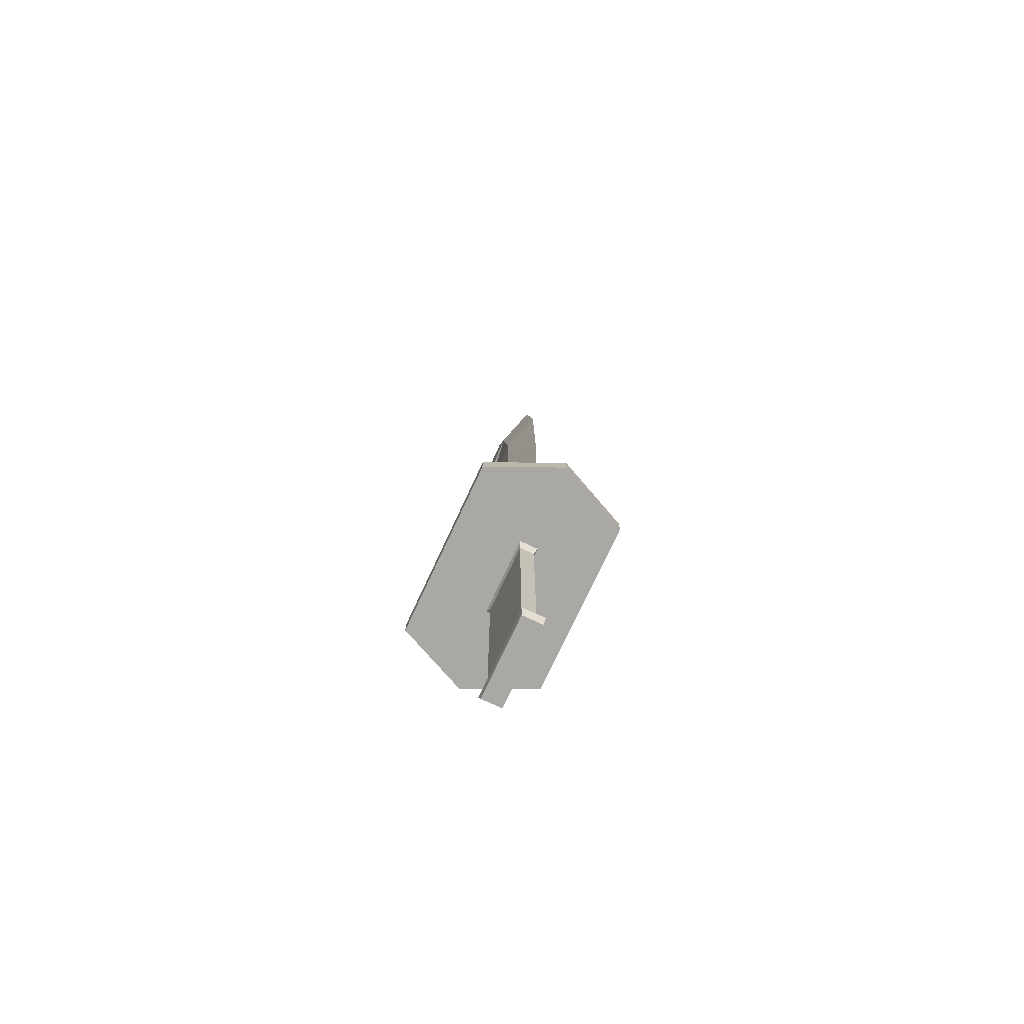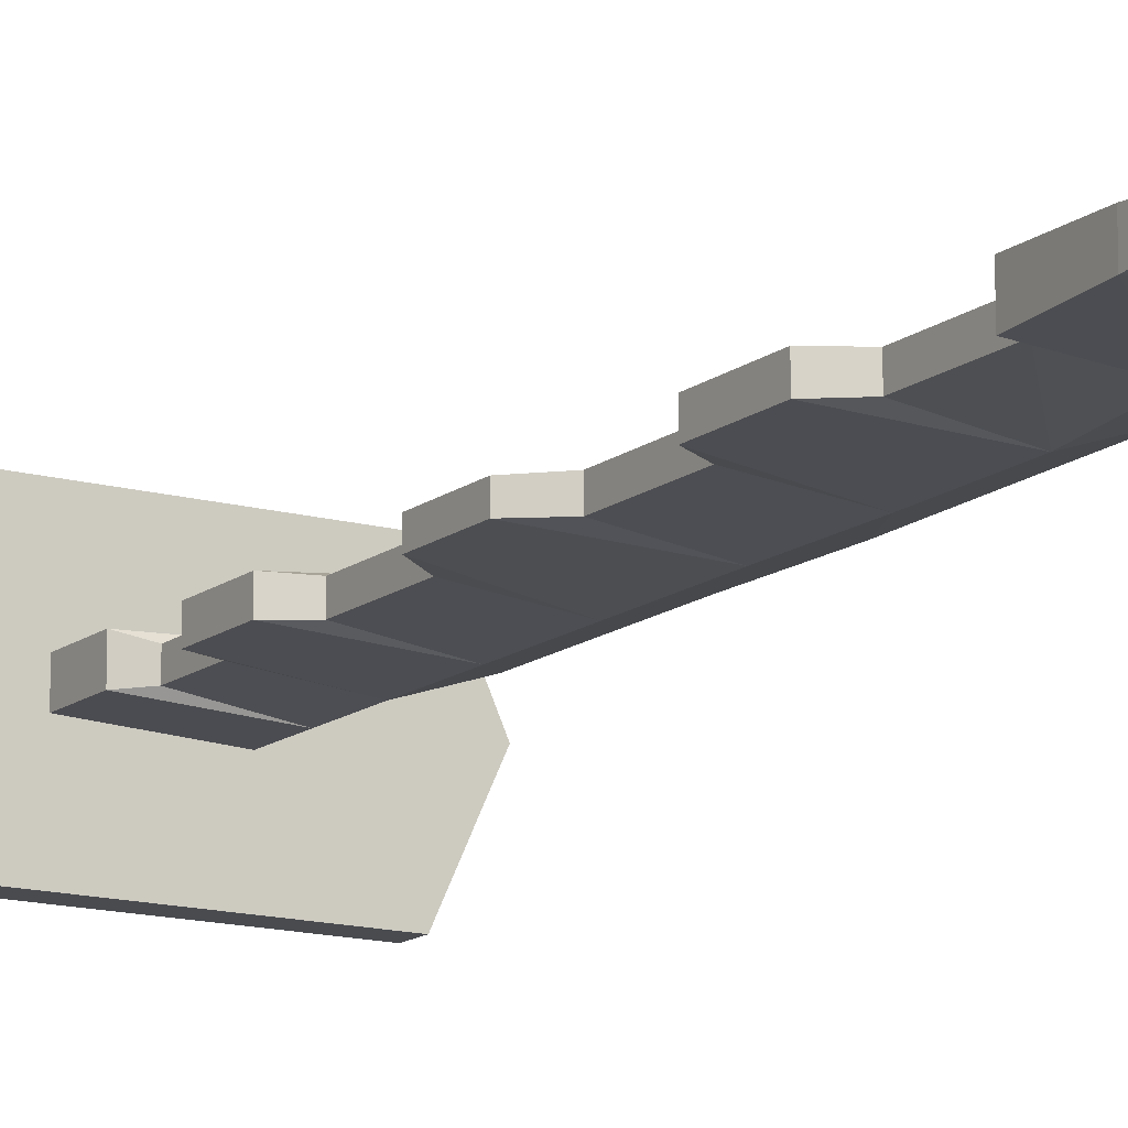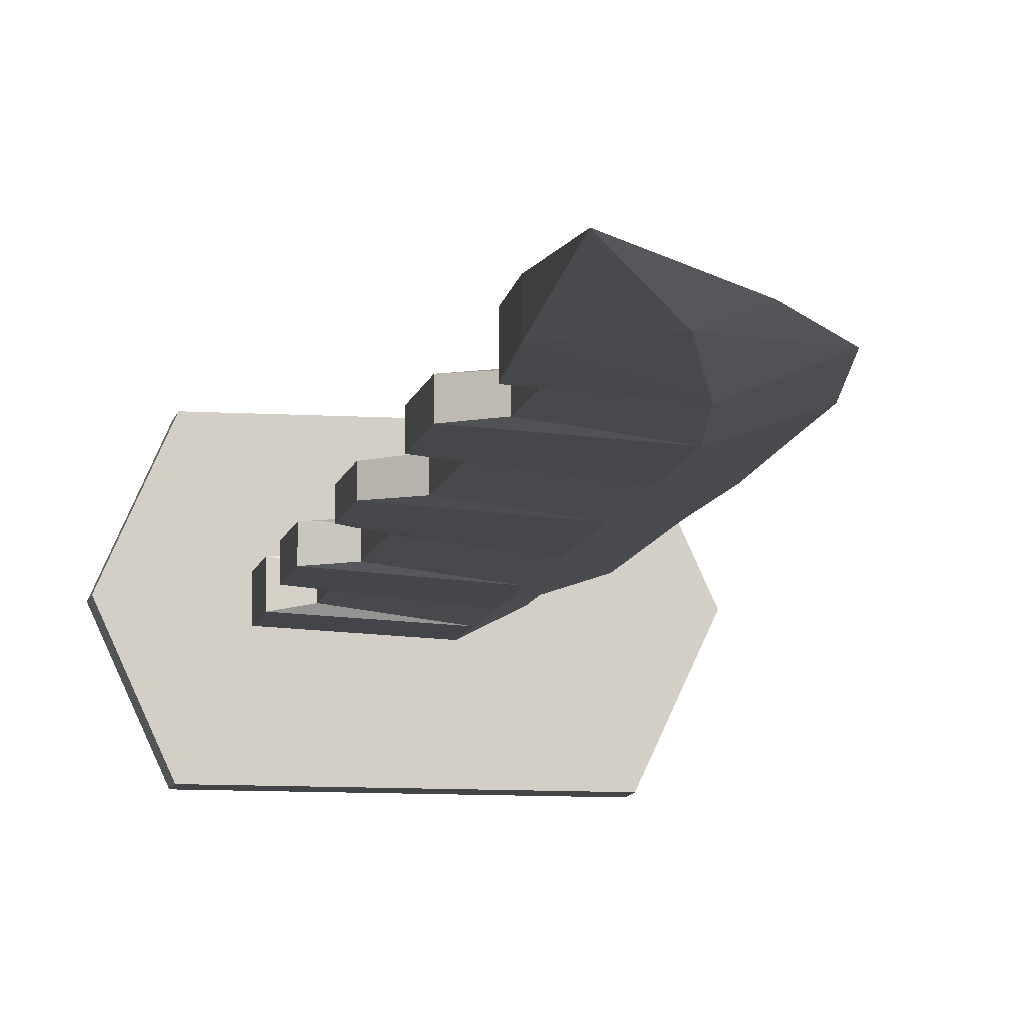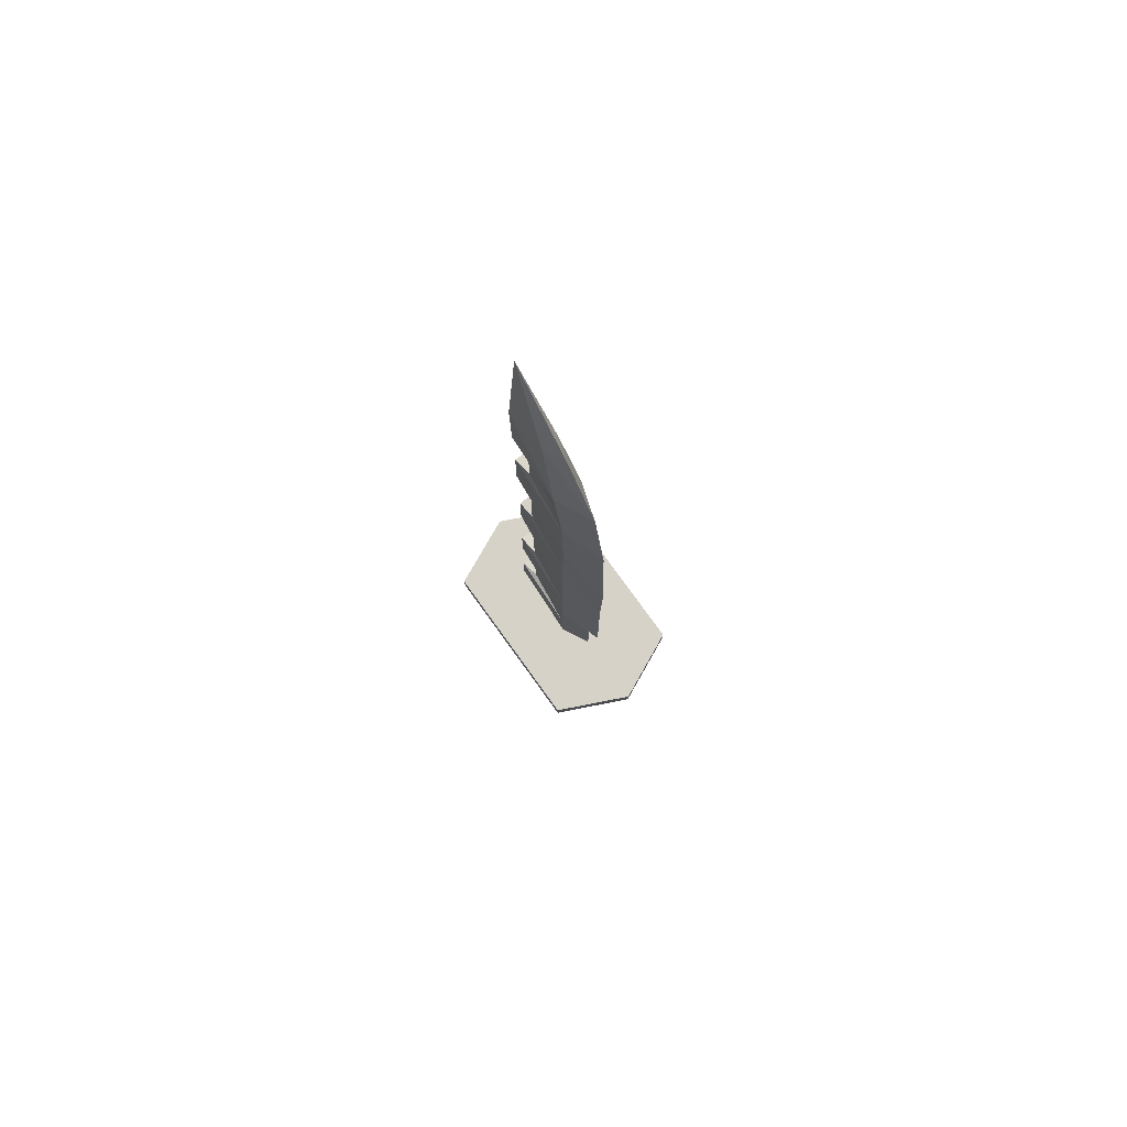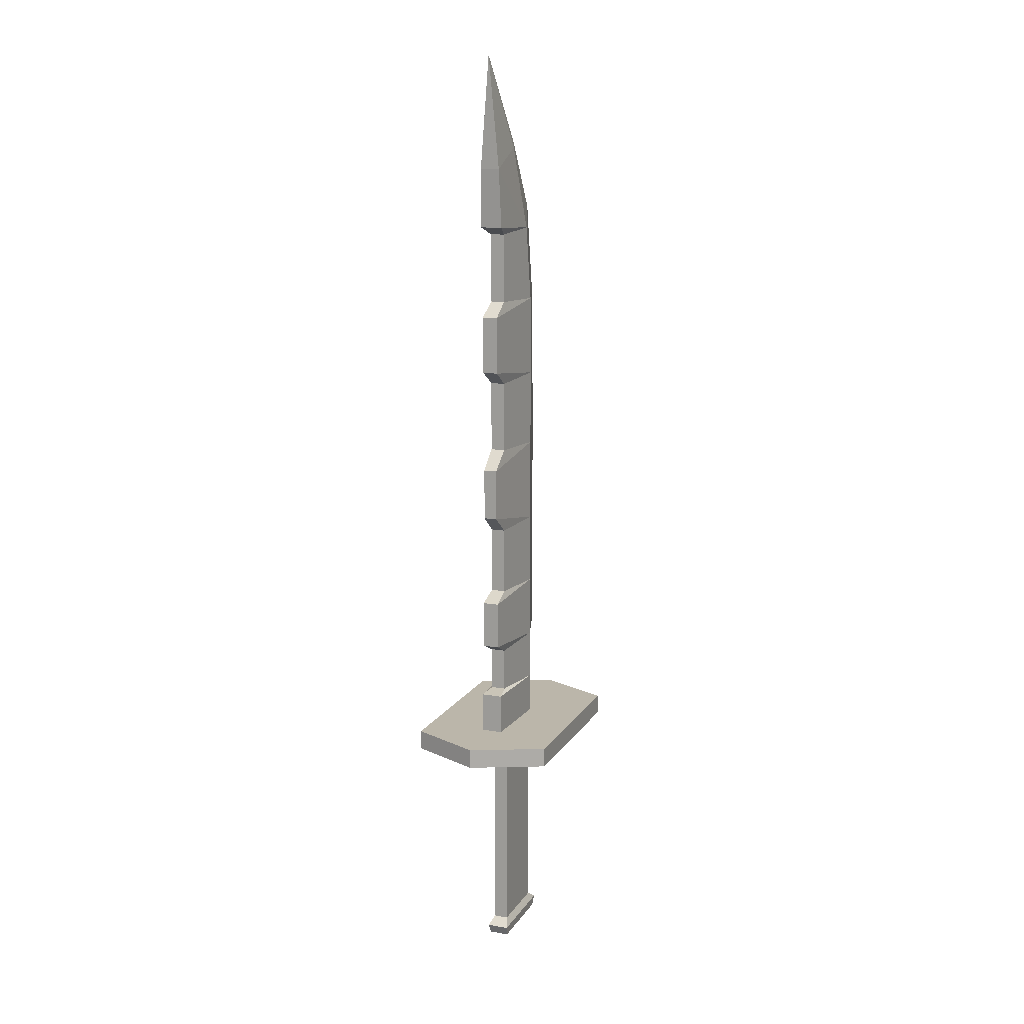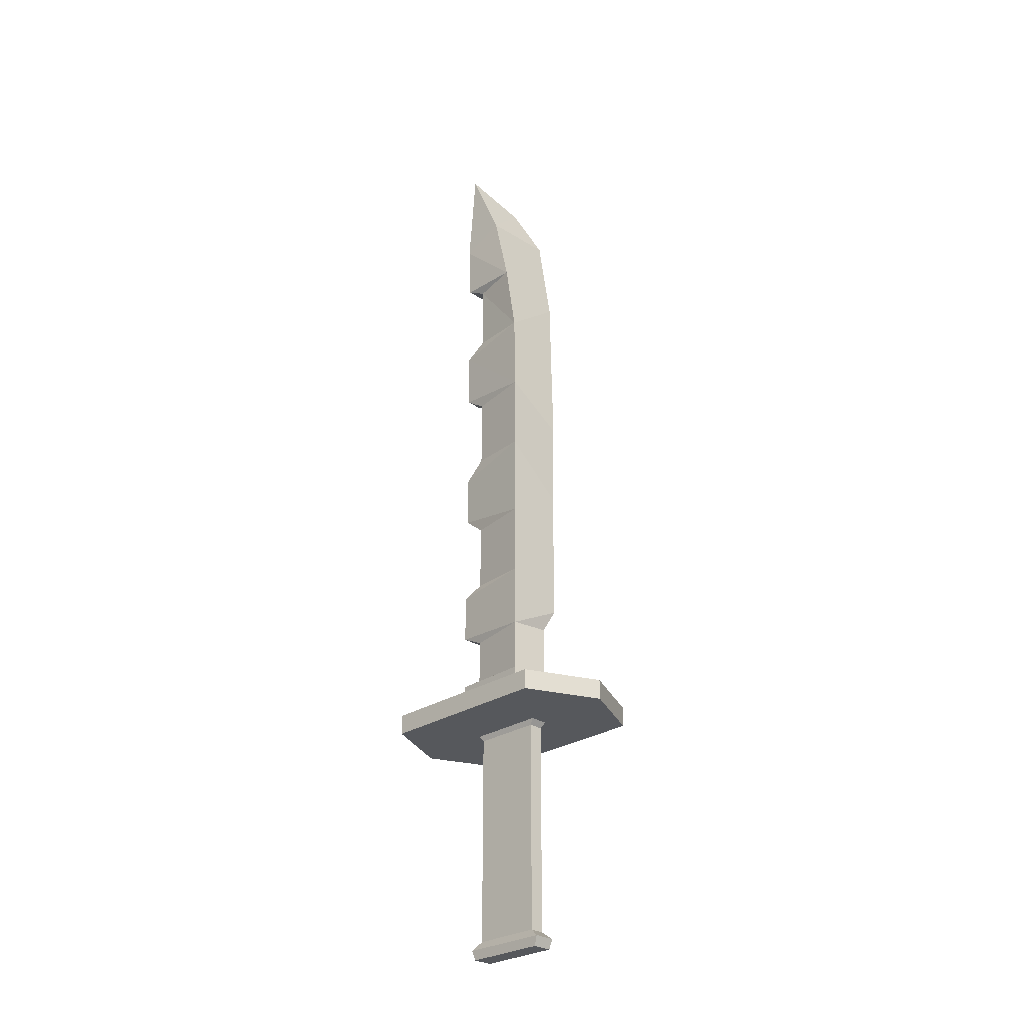
<metadata>
{"format":"obj","ext":"obj","renderer":"f3d","projection":"perspective","resolution":1024,"background":"white","views":[{"elev":-75.1,"azim":-114.9,"up":"+Y"},{"elev":-14.0,"azim":148.2,"up":"+Z"},{"elev":-8.7,"azim":170.1,"up":"+Z"},{"elev":77.7,"azim":-125.8,"up":"+Y"},{"elev":13.9,"azim":111.4,"up":"+Y"},{"elev":-27.7,"azim":-135.3,"up":"+Y"}]}
</metadata>
<code>
o Knife_Cube
v 0.3609 0.04029 0.2913
v -0.02265 2.586 0
v -0.1642 -0.977 0.0403
v 0.3609 -0.04029 0.2913
v 0.3609 0.04029 -0.2913
v 0.2509 2.491 -0.04071
v -0.1642 -0.977 -0.0403
v 0.3609 -0.04029 -0.2913
v 0.2509 2.491 0.03819
v -0.3609 0.04029 0.2913
v 0.1642 -0.977 0.0403
v 0.2578 2.945 0
v -0.3609 -0.04029 0.2913
v 0.07113 2.57 0.03131
v -0.3609 0.04029 -0.2913
v 0.07113 2.57 -0.03634
v 0.1642 -0.977 -0.0403
v -0.3609 -0.04029 -0.2913
v -0.2591 1.292 0
v 0.4926 0.0401 0
v 0.2529 1.223 0.02711
v 0.2529 1.223 -0.02711
v -0.1379 -0.9068 0.02887
v 0.4926 -0.04029 0
v -0.07647 1.29 -0.05778
v -0.1379 -0.9068 -0.02887
v -0.07647 1.29 0.05778
v -0.4948 -0.04029 0
v -0.244 1.932 0
v 0.1379 -0.9068 -0.02887
v 0.2529 1.879 0.03126
v -0.4948 0.04029 0
v 0.2529 1.879 -0.03126
v 0.1379 -0.9068 0.02887
v -0.07376 1.927 -0.05778
v -0.178 -0.9378 -0.04369
v -0.07376 1.927 0.05778
v 0.178 -0.9378 -0.04369
v 0.2529 1.012 0.02711
v 0.178 -0.9378 0.04369
v 0.2529 1.012 -0.02711
v -0.178 -0.9378 0.04369
v -0.07706 0.9506 -0.05778
v -0.07706 0.9506 0.05778
v -0.1379 -0.0623 0.02887
v -0.1379 -0.0623 -0.02887
v -0.2503 0.9527 0
v 0.1379 -0.0623 -0.02887
v 0.2529 0.6308 0.0328
v 0.1379 -0.0623 0.02887
v 0.2529 0.6308 -0.0328
v -0.1563 -0.04029 -0.03687
v -0.07706 0.6604 -0.05778
v -0.1563 -0.04029 0.03687
v -0.07706 0.6604 0.05778
v 0.1563 -0.04029 0.03687
v -0.2509 0.663 0
v 0.1563 -0.04029 -0.01958
v 0.2529 0.4356 0.0328
v 0.1563 -0.04029 -0.03687
v 0.2529 0.4356 -0.0328
v -0.07706 0.4094 -0.05778
v -0.07706 0.4094 0.05778
v -0.2514 0.4146 0
v 0.2529 1.645 0.03126
v 0.2529 1.645 -0.03126
v -0.07887 1.601 -0.05778
v -0.07887 1.601 0.05778
v -0.251 1.604 0
v -0.1832 2.31 0
v 0.236 2.251 0.04574
v 0.236 2.251 -0.04574
v -0.02319 2.234 -0.05778
v -0.02319 2.234 0.05778
v 0.2435 0.2066 0.04264
v 0.2435 0.2066 -0.04264
v -0.07706 0.2047 -0.05778
v -0.07706 0.2047 0.05778
v -0.1892 0.3538 0
v 0.1658 0.2168 0.02914
v 0.1658 0.2168 -0.02914
v 0.1658 0.3936 0.02914
v 0.1658 0.3936 -0.02914
v 0.1658 0.6676 0.02914
v 0.1658 0.6676 -0.02914
v 0.1658 0.9417 0.02914
v 0.1658 0.9417 -0.02914
v 0.1658 1.298 0.02914
v 0.1658 1.298 -0.02914
v 0.1658 1.587 0.02914
v 0.1658 1.587 -0.02914
v 0.1658 1.936 0.02914
v 0.1658 1.936 -0.02914
v 0.1658 2.217 0.02914
v 0.1658 2.217 -0.02914
v -0.1895 0.04029 0
v -0.07706 0.04029 -0.05778
v -0.07706 0.04029 0.05778
v 0.2435 0.04029 0.04264
v 0.2435 0.04029 -0.04264
f 5 8 18
f 13 10 32
f 10 13 4
f 8 5 20
f 4 24 20
f 15 18 28
f 18 60 52
f 24 56 58
f 5 97 100
f 99 20 100
f 46 45 54
f 48 46 52
f 50 58 56
f 45 50 56
f 11 3 7
f 23 42 40
f 34 40 38
f 30 38 36
f 26 36 42
f 7 3 42
f 17 7 36
f 11 17 38
f 3 11 40
f 45 23 34
f 50 34 30
f 48 30 26
f 46 26 23
f 74 71 9
f 9 71 72
f 16 73 70
f 6 12 9
f 16 2 12
f 14 9 12
f 6 72 73
f 70 74 14
f 47 44 27
f 22 41 43
f 25 43 47
f 21 39 41
f 44 39 21
f 69 68 37
f 33 66 67
f 35 67 69
f 31 65 66
f 68 65 31
f 44 86 39
f 39 86 87
f 87 43 41
f 64 63 55
f 51 61 62
f 53 62 64
f 49 59 61
f 63 59 49
f 63 82 59
f 59 82 83
f 83 62 61
f 68 90 65
f 65 90 91
f 91 67 66
f 95 73 72
f 71 94 95
f 74 94 71
f 78 79 96
f 100 97 77
f 77 97 96
f 75 99 100
f 78 98 99
f 76 77 81
f 80 75 76
f 78 75 80
f 79 78 63
f 83 81 77
f 62 77 79
f 82 80 81
f 78 80 82
f 51 53 85
f 84 49 51
f 55 49 84
f 57 55 44
f 87 85 53
f 43 53 57
f 86 84 85
f 55 84 86
f 22 25 89
f 88 21 22
f 27 21 88
f 19 27 68
f 91 89 25
f 67 25 19
f 90 88 89
f 27 88 90
f 37 31 92
f 92 31 33
f 33 35 93
f 37 92 94
f 94 92 93
f 73 35 29
f 95 93 35
f 29 37 74
f 5 18 15
f 13 32 28
f 10 4 1
f 8 20 24
f 4 20 1
f 15 28 32
f 60 24 58
f 24 60 8
f 8 60 18
f 18 52 28
f 28 54 13
f 52 54 28
f 56 13 54
f 13 56 4
f 4 56 24
f 97 15 96
f 96 15 32
f 15 97 5
f 100 20 5
f 20 99 1
f 1 98 10
f 99 98 1
f 10 96 32
f 10 98 96
f 46 54 52
f 48 52 60
f 58 48 60
f 48 58 50
f 45 56 54
f 11 7 17
f 23 40 34
f 34 38 30
f 30 36 26
f 26 42 23
f 7 42 36
f 17 36 38
f 11 38 40
f 3 40 42
f 45 34 50
f 50 30 48
f 48 26 46
f 46 23 45
f 74 9 14
f 9 72 6
f 16 70 2
f 16 12 6
f 14 12 2
f 6 73 16
f 70 14 2
f 47 27 19
f 22 43 25
f 25 47 19
f 21 41 22
f 44 21 27
f 69 37 29
f 33 67 35
f 35 69 29
f 31 66 33
f 68 31 37
f 39 87 41
f 64 55 57
f 51 62 53
f 53 64 57
f 49 61 51
f 63 49 55
f 59 83 61
f 65 91 66
f 71 95 72
f 78 96 98
f 100 77 76
f 77 96 79
f 75 100 76
f 78 99 75
f 80 76 81
f 79 63 64
f 83 77 62
f 62 79 64
f 82 81 83
f 78 82 63
f 84 51 85
f 57 44 47
f 87 53 43
f 43 57 47
f 86 85 87
f 55 86 44
f 88 22 89
f 19 68 69
f 91 25 67
f 67 19 69
f 90 89 91
f 27 90 68
f 92 33 93
f 37 94 74
f 94 93 95
f 73 29 70
f 95 35 73
f 29 74 70

</code>
